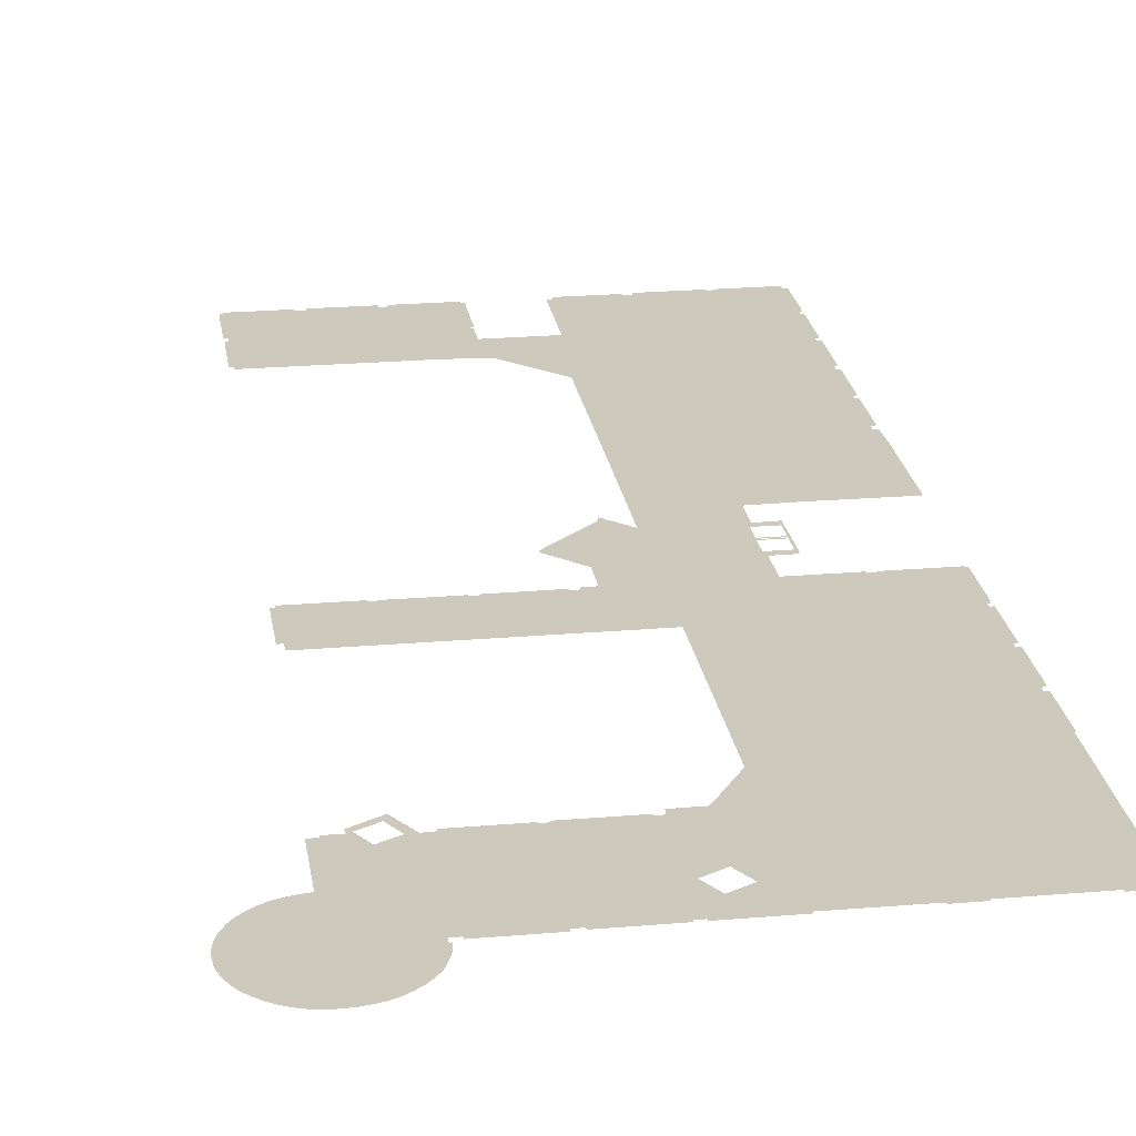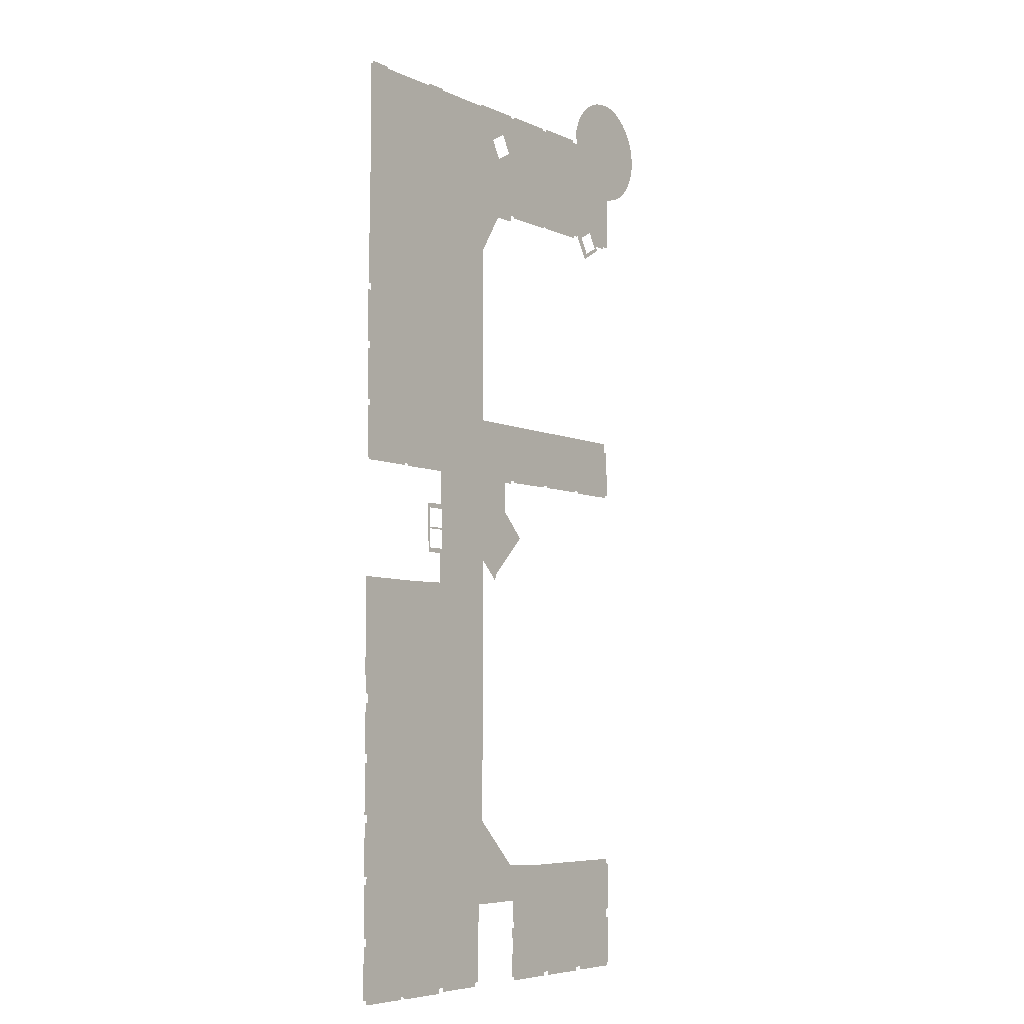
<metadata>
{"format":"obj","ext":"obj","renderer":"f3d","projection":"perspective","resolution":1024,"background":"white","views":[{"elev":22.7,"azim":171.6,"up":"+Z"},{"elev":-6.4,"azim":-52.2,"up":"+Y"}]}
</metadata>
<code>
o floor_1
v 15.82 -12.48 0
v 15.82 -12.48 -0.1
v 15.82 -12.22 0
v 15.82 -12.22 -0.1
v 18.17 -12.23 0
v 18.17 -12.23 -0.1
v 18.17 -12.45 0
v 18.17 -12.45 -0.1
v 25.2 -12.45 0
v 25.2 -12.45 -0.1
v 25.2 -12.26 0
v 25.2 -12.26 -0.1
v 27.51 -12.26 0
v 27.51 -12.26 -0.1
v 27.51 -12.42 0
v 27.51 -12.42 -0.1
v 34.47 -12.47 0
v 34.47 -12.47 -0.1
v 34.47 -12.25 0
v 34.47 -12.25 -0.1
v 39.91 -12.25 0
v 39.91 -12.25 -0.1
v 39.91 -12.46 0
v 39.91 -12.46 -0.1
v 40.66 -12.46 0
v 40.66 -12.46 -0.1
v 40.66 -12.24 0
v 40.66 -12.24 -0.1
v 46.1 -12.24 0
v 46.1 -12.24 -0.1
v 46.1 -12.46 0
v 46.1 -12.46 -0.1
v 46.92 -12.46 0
v 46.92 -12.46 -0.1
v 46.92 -12.16 0
v 46.92 -12.16 -0.1
v 52.33 -12.16 0
v 52.33 -12.16 -0.1
v 52.33 -12.42 0
v 52.33 -12.42 -0.1
v 53.13 -12.42 0
v 53.13 -12.42 -0.1
v 53.13 -11.72 0
v 53.13 -11.72 -0.1
v 52.94 -11.72 0
v 52.94 -11.72 -0.1
v 53.02 -10.98 0
v 53.02 -10.98 -0.1
v 53.31 -10.08 0
v 53.31 -10.08 -0.1
v 53.67 -9.19 0
v 53.67 -9.19 -0.1
v 54.15 -8.483 0
v 54.15 -8.483 -0.1
v 54.78 -7.775 0
v 54.78 -7.775 -0.1
v 55.39 -7.263 0
v 55.39 -7.263 -0.1
v 56.03 -6.836 0
v 56.03 -6.836 -0.1
v 56.76 -6.482 0
v 56.76 -6.482 -0.1
v 57.52 -6.266 0
v 57.52 -6.266 -0.1
v 58.22 -6.135 0
v 58.22 -6.135 -0.1
v 58.81 -6.101 0
v 58.81 -6.101 -0.1
v 59.34 -6.081 0
v 59.34 -6.081 -0.1
v 59.81 -6.111 0
v 59.81 -6.111 -0.1
v 60.33 -6.184 0
v 60.33 -6.184 -0.1
v 60.89 -6.377 0
v 60.89 -6.377 -0.1
v 61.38 -6.564 0
v 61.38 -6.564 -0.1
v 61.8 -6.81 0
v 61.8 -6.81 -0.1
v 62.19 -7.034 0
v 62.19 -7.034 -0.1
v 62.59 -7.316 0
v 62.59 -7.316 -0.1
v 62.94 -7.637 0
v 62.94 -7.637 -0.1
v 63.25 -7.948 0
v 63.25 -7.948 -0.1
v 63.61 -8.33 0
v 63.61 -8.33 -0.1
v 63.91 -8.743 0
v 63.91 -8.743 -0.1
v 64.17 -9.212 0
v 64.17 -9.212 -0.1
v 64.4 -9.673 0
v 64.4 -9.673 -0.1
v 64.58 -10.11 0
v 64.58 -10.11 -0.1
v 64.75 -10.64 0
v 64.75 -10.64 -0.1
v 64.86 -11.12 0
v 64.86 -11.12 -0.1
v 64.9 -11.65 0
v 64.9 -11.65 -0.1
v 64.92 -12.03 0
v 64.92 -12.03 -0.1
v 64.9 -12.67 0
v 64.9 -12.67 -0.1
v 64.83 -13.2 0
v 64.83 -13.2 -0.1
v 64.69 -13.71 0
v 64.69 -13.71 -0.1
v 64.52 -14.29 0
v 64.52 -14.29 -0.1
v 64.28 -14.76 0
v 64.28 -14.76 -0.1
v 63.99 -15.29 0
v 63.99 -15.29 -0.1
v 63.59 -15.86 0
v 63.59 -15.86 -0.1
v 63.19 -16.28 0
v 63.19 -16.28 -0.1
v 62.74 -16.72 0
v 62.74 -16.72 -0.1
v 62.27 -17.06 0
v 62.27 -17.06 -0.1
v 61.77 -17.37 0
v 61.77 -17.37 -0.1
v 61.24 -17.63 0
v 61.24 -17.63 -0.1
v 60.81 -17.77 0
v 60.81 -17.77 -0.1
v 60.17 -17.94 0
v 60.17 -17.94 -0.1
v 59.33 -18.09 0
v 59.33 -18.09 -0.1
v 59.32 -18.67 0
v 59.32 -18.67 -0.1
v 59.31 -24.18 0
v 59.31 -24.18 -0.1
v 58.56 -24.15 0
v 58.56 -24.15 -0.1
v 58.55 -24.42 0
v 58.55 -24.42 -0.1
v 56.85 -24.41 0
v 56.85 -24.41 -0.1
v 57.21 -24.93 0
v 57.21 -24.93 -0.1
v 54.73 -26.43 0
v 54.73 -26.43 -0.1
v 53.23 -23.88 0
v 53.23 -23.88 -0.1
v 53.03 -23.98 0
v 53.03 -23.98 -0.1
v 52.29 -23.98 0
v 52.29 -23.98 -0.1
v 52.29 -24.28 0
v 52.29 -24.28 -0.1
v 46.91 -24.28 0
v 46.91 -24.28 -0.1
v 46.91 -24.15 0
v 46.91 -24.15 -0.1
v 46.22 -24.15 0
v 46.22 -24.15 -0.1
v 46.22 -24.34 0
v 46.22 -24.34 -0.1
v 40.89 -24.34 0
v 40.89 -24.34 -0.1
v 40.65 -24.34 0
v 40.65 -24.34 -0.1
v 40.65 -24.15 0
v 40.65 -24.15 -0.1
v 39.93 -24.15 0
v 39.93 -24.15 -0.1
v 39.93 -24.84 0
v 39.93 -24.84 -0.1
v 37.49 -24.85 0
v 37.49 -24.85 -0.1
v 34.68 -29.33 0
v 34.68 -29.33 -0.1
v 34.68 -37.53 0
v 34.68 -37.53 -0.1
v 34.68 -39.26 0
v 34.68 -39.26 -0.1
v 34.68 -48.9 0
v 34.68 -48.9 -0.1
v 58.51 -48.9 0
v 58.51 -48.9 -0.1
v 58.51 -49.92 0
v 58.51 -49.92 -0.1
v 58.98 -49.92 0
v 58.98 -49.92 -0.1
v 58.98 -55.17 0
v 58.98 -55.17 -0.1
v 58.62 -55.17 0
v 58.62 -55.17 -0.1
v 58.62 -55.48 0
v 58.62 -55.48 -0.1
v 53.06 -55.48 0
v 53.06 -55.48 -0.1
v 53.06 -55.24 0
v 53.06 -55.24 -0.1
v 52.4 -55.24 0
v 52.4 -55.24 -0.1
v 52.4 -55.41 0
v 52.4 -55.41 -0.1
v 49.59 -55.39 0
v 49.59 -55.39 -0.1
v 46.85 -55.41 0
v 46.85 -55.41 -0.1
v 46.85 -55.2 0
v 46.85 -55.2 -0.1
v 46.15 -55.2 0
v 46.15 -55.2 -0.1
v 46.15 -55.42 0
v 46.15 -55.42 -0.1
v 43.42 -55.43 0
v 43.42 -55.43 -0.1
v 40.63 -55.45 0
v 40.63 -55.45 -0.1
v 40.63 -55.24 0
v 40.63 -55.24 -0.1
v 39.92 -55.23 0
v 39.92 -55.23 -0.1
v 39.91 -55.6 0
v 39.91 -55.6 -0.1
v 38.72 -55.6 0
v 38.72 -55.6 -0.1
v 38.72 -56.08 0
v 38.72 -56.08 -0.1
v 38.72 -58.88 0
v 38.72 -58.88 -0.1
v 41.59 -61.78 0
v 41.59 -61.78 -0.1
v 37.19 -66.19 0
v 37.19 -66.19 -0.1
v 37.02 -66.81 0
v 37.02 -66.81 -0.1
v 34.8 -64.61 0
v 34.8 -64.61 -0.1
v 34.77 -77.88 0
v 34.77 -77.88 -0.1
v 34.77 -79.91 0
v 34.77 -79.91 -0.1
v 34.77 -93.69 0
v 34.77 -93.69 -0.1
v 39.77 -98.72 0
v 39.77 -98.72 -0.1
v 40.72 -98.74 0
v 40.72 -98.74 -0.1
v 43.39 -98.97 0
v 43.39 -98.97 -0.1
v 58.4 -98.97 0
v 58.4 -98.97 -0.1
v 58.45 -99.53 0
v 58.45 -99.53 -0.1
v 58.79 -99.53 0
v 58.79 -99.53 -0.1
v 58.75 -104.7 0
v 58.75 -104.7 -0.1
v 58.43 -104.9 0
v 58.43 -104.9 -0.1
v 58.43 -105.8 0
v 58.43 -105.8 -0.1
v 58.79 -105.8 0
v 58.79 -105.8 -0.1
v 58.79 -111.1 0
v 58.79 -111.1 -0.1
v 58.46 -111.1 0
v 58.46 -111.1 -0.1
v 58.46 -111.5 0
v 58.46 -111.5 -0.1
v 55.87 -111.4 0
v 55.87 -111.4 -0.1
v 53.19 -111.5 0
v 53.19 -111.5 -0.1
v 53.19 -111.1 0
v 53.19 -111.1 -0.1
v 52.26 -111.1 0
v 52.26 -111.1 -0.1
v 52.26 -111.5 0
v 52.26 -111.5 -0.1
v 49.61 -111.5 0
v 49.61 -111.5 -0.1
v 46.86 -111.5 0
v 46.86 -111.5 -0.1
v 46.86 -111.1 0
v 46.86 -111.1 -0.1
v 46.07 -111.1 0
v 46.07 -111.1 -0.1
v 46.07 -111.5 0
v 46.07 -111.5 -0.1
v 40.66 -111.5 0
v 40.66 -111.5 -0.1
v 40.66 -111.1 0
v 40.66 -111.1 -0.1
v 40.3 -111.1 0
v 40.3 -111.1 -0.1
v 40.33 -107.4 0
v 40.33 -107.4 -0.1
v 40.3 -105.7 0
v 40.3 -105.7 -0.1
v 40.59 -105.7 0
v 40.59 -105.7 -0.1
v 40.59 -105.1 0
v 40.59 -105.1 -0.1
v 40.37 -105.1 0
v 40.37 -105.1 -0.1
v 40.35 -102.7 0
v 40.35 -102.7 -0.1
v 34.12 -102.7 0
v 34.12 -102.7 -0.1
v 34.09 -111 0
v 34.09 -111 -0.1
v 33.58 -111 0
v 33.58 -111 -0.1
v 33.58 -111.5 0
v 33.58 -111.5 -0.1
v 28.22 -111.5 0
v 28.22 -111.5 -0.1
v 28.22 -111.1 0
v 28.22 -111.1 -0.1
v 27.48 -111.1 0
v 27.48 -111.1 -0.1
v 27.48 -111.6 0
v 27.48 -111.6 -0.1
v 21.98 -111.6 0
v 21.98 -111.6 -0.1
v 21.31 -111.2 0
v 21.31 -111.2 -0.1
v 21.31 -111.6 0
v 21.31 -111.6 -0.1
v 15.92 -111.6 0
v 15.92 -111.6 -0.1
v 15.92 -111.1 0
v 15.92 -111.1 -0.1
v 15.52 -111.1 0
v 15.52 -111.1 -0.1
v 15.52 -105.7 0
v 15.52 -105.7 -0.1
v 15.82 -105.7 0
v 15.82 -105.7 -0.1
v 15.82 -104.9 0
v 15.82 -104.9 -0.1
v 15.53 -104.9 0
v 15.53 -104.9 -0.1
v 15.53 -99.52 0
v 15.53 -99.52 -0.1
v 15.87 -99.52 0
v 15.87 -99.52 -0.1
v 15.87 -98.67 0
v 15.87 -98.67 -0.1
v 15.51 -98.67 0
v 15.51 -98.67 -0.1
v 15.51 -93.24 0
v 15.51 -93.24 -0.1
v 15.83 -93.24 0
v 15.83 -93.24 -0.1
v 15.83 -92.42 0
v 15.83 -92.42 -0.1
v 15.48 -92.42 0
v 15.48 -92.42 -0.1
v 15.48 -87.07 0
v 15.48 -87.07 -0.1
v 15.83 -87.07 0
v 15.83 -87.07 -0.1
v 15.83 -86.21 0
v 15.83 -86.21 -0.1
v 15.51 -86.21 0
v 15.51 -86.21 -0.1
v 15.51 -80.9 0
v 15.51 -80.9 -0.1
v 15.94 -80.9 0
v 15.94 -80.9 -0.1
v 15.94 -79.94 0
v 15.94 -79.94 -0.1
v 15.53 -79.94 0
v 15.53 -79.94 -0.1
v 15.44 -77.42 0
v 15.44 -77.42 -0.1
v 15.44 -67.75 0
v 15.44 -67.75 -0.1
v 22.82 -67.81 0
v 22.82 -67.81 -0.1
v 27.46 -67.72 0
v 27.46 -67.72 -0.1
v 27.46 -66.96 0
v 27.46 -66.96 -0.1
v 27.46 -64.97 0
v 27.46 -64.97 -0.1
v 27.46 -64.46 0
v 27.46 -64.46 -0.1
v 25.47 -64.52 0
v 25.47 -64.52 -0.1
v 25.4 -59.13 0
v 25.4 -59.13 -0.1
v 27.47 -59.12 0
v 27.47 -59.12 -0.1
v 27.47 -55.46 0
v 27.47 -55.46 -0.1
v 21.98 -55.46 0
v 21.98 -55.46 -0.1
v 21.98 -55.23 0
v 21.98 -55.23 -0.1
v 21.32 -55.23 0
v 21.32 -55.23 -0.1
v 21.32 -55.42 0
v 21.32 -55.42 -0.1
v 15.75 -55.42 0
v 15.75 -55.42 -0.1
v 15.75 -55.26 0
v 15.75 -55.26 -0.1
v 15.5 -55.26 0
v 15.5 -55.26 -0.1
v 15.5 -49.71 0
v 15.5 -49.71 -0.1
v 15.79 -49.71 0
v 15.79 -49.71 -0.1
v 15.79 -49.02 0
v 15.79 -49.02 -0.1
v 15.45 -49.02 0
v 15.45 -49.02 -0.1
v 15.45 -43.56 0
v 15.45 -43.56 -0.1
v 15.81 -43.56 0
v 15.81 -43.56 -0.1
v 15.81 -42.85 0
v 15.81 -42.85 -0.1
v 15.41 -42.85 0
v 15.41 -42.85 -0.1
v 15.41 -37.32 0
v 15.41 -37.32 -0.1
v 15.81 -37.32 0
v 15.81 -37.32 -0.1
v 15.81 -36.61 0
v 15.81 -36.61 -0.1
v 15.44 -36.61 0
v 15.44 -36.61 -0.1
v 15.44 -31.16 0
v 15.44 -31.16 -0.1
v 15.56 -31.13 0
v 15.56 -31.13 -0.1
v 15.56 -28.03 0
v 15.56 -28.03 -0.1
v 15.61 -22.7 0
v 15.61 -22.7 -0.1
v 15.59 -12.48 0
v 15.59 -12.48 -0.1
v 55.79 -22.93 0
v 55.79 -22.93 -0.1
v 25.46 -64.17 0
v 25.46 -64.17 -0.1
v 25.59 -64 0
v 25.59 -64 -0.1
v 25.44 -62.22 0
v 25.44 -62.22 -0.1
v 25.59 -61.9 0
v 25.59 -61.9 -0.1
v 25.44 -61.99 0
v 25.44 -61.99 -0.1
v 25.43 -61.67 0
v 25.43 -61.67 -0.1
v 53.97 -23.97 0
v 53.97 -23.97 -0.1
v 56.63 -24.38 0
v 56.63 -24.38 -0.1
v 34.8 -67.02 0
v 34.8 -67.02 -0.1
v 27.69 -64 0
v 27.69 -64 -0.1
v 27.69 -61.9 0
v 27.69 -61.9 -0.1
v 25.59 -61.72 0
v 25.59 -61.72 -0.1
v 25.43 -61.49 0
v 25.43 -61.49 -0.1
v 41.61 -48.9 0
v 41.61 -48.9 -0.1
v 42.04 -48.9 0
v 42.04 -48.9 -0.1
v 36.54 -15.94 0
v 36.54 -15.94 -0.1
v 38.54 -14.8 0
v 38.54 -14.8 -0.1
v 53.29 -23.98 0
v 53.29 -23.98 -0.1
v 53.59 -24.49 0
v 53.59 -24.49 -0.1
v 55.02 -25.79 0
v 55.02 -25.79 -0.1
v 56.71 -24.52 0
v 56.71 -24.52 -0.1
v 56.84 -24.75 0
v 56.84 -24.75 -0.1
v 58.09 -24.42 0
v 58.09 -24.42 -0.1
v 27.69 -59.62 0
v 27.69 -59.62 -0.1
v 27.69 -61.72 0
v 27.69 -61.72 -0.1
v 25.59 -59.62 0
v 25.59 -59.62 -0.1
v 37.68 -17.94 0
v 37.68 -17.94 -0.1
v 39.68 -16.8 0
v 39.68 -16.8 -0.1
f 3 1 7
f 8 2 4
f 3 7 5
f 6 8 4
f 65 63 67
f 68 64 66
f 67 63 43
f 44 64 68
f 67 43 85
f 86 44 68
f 67 85 79
f 80 86 68
f 67 79 75
f 76 80 68
f 67 75 69
f 70 76 68
f 69 75 71
f 72 76 70
f 71 75 73
f 74 76 72
f 75 79 77
f 78 80 76
f 81 79 85
f 86 80 82
f 81 85 83
f 84 86 82
f 85 43 87
f 88 44 86
f 87 43 93
f 94 44 88
f 87 93 89
f 90 94 88
f 89 93 91
f 92 94 90
f 93 43 41
f 42 44 94
f 93 41 103
f 104 42 94
f 93 103 95
f 96 104 94
f 95 103 97
f 98 104 96
f 97 103 99
f 100 104 98
f 99 103 101
f 102 104 100
f 103 41 111
f 112 42 104
f 103 111 107
f 108 112 104
f 103 107 105
f 106 108 104
f 271 269 273
f 274 270 272
f 325 323 327
f 328 324 326
f 327 323 329
f 330 324 328
f 333 331 329
f 330 332 334
f 333 329 335
f 336 330 334
f 337 335 341
f 342 336 338
f 337 341 339
f 340 342 338
f 379 377 375
f 376 378 380
f 379 375 383
f 384 376 380
f 379 383 381
f 382 384 380
f 429 427 431
f 432 428 430
f 431 427 433
f 434 428 432
f 439 437 435
f 436 438 440
f 439 435 441
f 442 436 440
f 447 445 1
f 2 446 448
f 1 445 7
f 8 446 2
f 7 445 9
f 10 446 8
f 61 59 63
f 64 60 62
f 63 59 57
f 58 60 64
f 63 57 43
f 44 58 64
f 43 57 55
f 56 58 44
f 43 55 53
f 54 56 44
f 43 53 49
f 50 54 44
f 43 49 47
f 48 50 44
f 43 47 45
f 46 48 44
f 41 39 449
f 450 40 42
f 41 449 135
f 136 450 42
f 41 135 133
f 134 136 42
f 41 133 131
f 132 134 42
f 41 131 121
f 122 132 42
f 41 121 115
f 116 122 42
f 41 115 111
f 112 116 42
f 111 115 113
f 114 116 112
f 111 109 107
f 108 110 112
f 267 265 269
f 270 266 268
f 269 265 263
f 264 266 270
f 269 263 273
f 274 264 270
f 273 263 277
f 278 264 274
f 273 277 275
f 276 278 274
f 281 279 283
f 284 280 282
f 285 283 287
f 288 284 286
f 293 291 295
f 296 292 294
f 317 315 321
f 322 316 318
f 317 321 319
f 320 322 318
f 323 321 311
f 312 322 324
f 323 311 349
f 350 312 324
f 323 349 343
f 344 350 324
f 323 343 329
f 330 344 324
f 329 343 341
f 342 344 330
f 329 341 335
f 336 342 330
f 361 359 365
f 366 360 362
f 361 365 363
f 364 366 362
f 371 369 367
f 368 370 372
f 371 367 373
f 374 368 372
f 375 373 243
f 244 374 376
f 375 243 241
f 242 244 376
f 375 241 383
f 384 242 376
f 383 241 385
f 386 242 384
f 451 393 453
f 454 394 452
f 455 453 457
f 458 454 456
f 451 453 455
f 456 454 452
f 455 457 459
f 460 458 456
f 461 459 457
f 458 460 462
f 421 419 423
f 424 420 422
f 423 419 425
f 426 420 424
f 427 425 183
f 184 426 428
f 427 183 433
f 434 184 428
f 433 183 181
f 182 184 434
f 433 181 435
f 436 182 434
f 435 181 179
f 180 182 436
f 435 179 441
f 442 180 436
f 441 179 443
f 444 180 442
f 443 179 445
f 446 180 444
f 445 179 9
f 10 180 446
f 9 179 15
f 16 180 10
f 9 15 11
f 12 16 10
f 11 15 13
f 14 16 12
f 19 17 23
f 24 18 20
f 19 23 21
f 22 24 20
f 53 51 49
f 50 52 54
f 37 35 39
f 40 36 38
f 39 35 33
f 34 36 40
f 39 33 155
f 156 34 40
f 39 155 151
f 152 156 40
f 39 151 449
f 450 152 40
f 449 151 463
f 464 152 450
f 465 145 449
f 450 146 466
f 449 145 141
f 142 146 450
f 449 141 137
f 138 142 450
f 449 137 135
f 136 138 450
f 131 129 127
f 128 130 132
f 131 127 125
f 126 128 132
f 131 125 121
f 122 126 132
f 121 125 123
f 124 126 122
f 121 119 117
f 118 120 122
f 121 117 115
f 116 118 122
f 193 191 195
f 196 192 194
f 263 261 277
f 278 262 264
f 277 261 279
f 280 262 278
f 279 261 251
f 252 262 280
f 279 251 283
f 284 252 280
f 283 251 287
f 288 252 284
f 287 251 305
f 306 252 288
f 287 305 289
f 290 306 288
f 291 289 295
f 296 290 292
f 295 289 299
f 300 290 296
f 295 299 297
f 298 300 296
f 313 311 315
f 316 312 314
f 315 311 321
f 322 312 316
f 311 309 247
f 248 310 312
f 311 247 245
f 246 248 312
f 311 245 351
f 352 246 312
f 311 351 349
f 350 352 312
f 349 347 343
f 344 348 350
f 343 347 345
f 346 348 344
f 353 351 357
f 358 352 354
f 353 357 355
f 356 358 354
f 359 357 245
f 246 358 360
f 359 245 365
f 366 246 360
f 365 245 243
f 244 246 366
f 365 243 367
f 368 244 366
f 367 243 373
f 374 244 368
f 385 241 467
f 468 242 386
f 385 467 239
f 240 468 386
f 385 239 387
f 388 240 386
f 387 239 389
f 390 240 388
f 393 391 453
f 454 392 394
f 453 391 469
f 470 392 454
f 457 471 473
f 474 472 458
f 475 461 473
f 474 462 476
f 473 461 457
f 458 462 474
f 475 473 395
f 396 474 476
f 407 405 411
f 412 406 408
f 407 411 409
f 410 412 408
f 413 411 415
f 416 412 414
f 415 411 417
f 418 412 416
f 419 417 403
f 404 418 420
f 419 403 425
f 426 404 420
f 425 403 399
f 400 404 426
f 425 399 185
f 186 400 426
f 425 185 183
f 184 186 426
f 185 213 477
f 478 214 186
f 477 213 479
f 480 214 478
f 479 213 211
f 212 214 480
f 479 211 187
f 188 212 480
f 179 177 15
f 16 178 180
f 15 177 481
f 482 178 16
f 15 481 17
f 18 482 16
f 17 481 483
f 484 482 18
f 17 483 23
f 24 484 18
f 23 483 25
f 26 484 24
f 27 25 31
f 32 26 28
f 27 31 29
f 30 32 28
f 33 31 163
f 164 32 34
f 33 163 161
f 162 164 34
f 33 161 155
f 156 162 34
f 155 161 157
f 158 162 156
f 155 153 151
f 152 154 156
f 485 463 151
f 152 464 486
f 487 463 485
f 486 464 488
f 487 489 463
f 464 490 488
f 491 145 465
f 466 146 492
f 491 493 145
f 146 494 492
f 145 493 147
f 148 494 146
f 145 495 141
f 142 496 146
f 495 143 141
f 142 144 496
f 141 139 137
f 138 140 142
f 191 189 195
f 196 190 192
f 195 189 201
f 202 190 196
f 195 201 197
f 198 202 196
f 197 201 199
f 200 202 198
f 233 231 235
f 236 232 234
f 237 235 239
f 240 236 238
f 239 235 231
f 232 236 240
f 239 231 497
f 498 232 240
f 239 497 499
f 500 498 240
f 239 499 471
f 472 500 240
f 239 471 469
f 470 472 240
f 239 469 389
f 390 470 240
f 389 469 391
f 392 470 390
f 471 499 473
f 474 500 472
f 473 501 395
f 396 502 474
f 395 501 397
f 398 502 396
f 401 399 403
f 404 400 402
f 399 397 497
f 498 398 400
f 399 497 229
f 230 498 400
f 399 229 227
f 228 230 400
f 399 227 185
f 186 228 400
f 185 227 223
f 224 228 186
f 185 223 221
f 222 224 186
f 185 221 217
f 218 222 186
f 185 217 213
f 214 218 186
f 213 217 215
f 216 218 214
f 211 209 207
f 208 210 212
f 211 207 187
f 188 208 212
f 187 207 203
f 204 208 188
f 187 203 189
f 190 204 188
f 189 203 201
f 202 204 190
f 205 203 207
f 208 204 206
f 217 221 219
f 220 222 218
f 231 229 497
f 498 230 232
f 227 225 223
f 224 226 228
f 497 397 501
f 502 398 498
f 149 147 489
f 490 148 150
f 487 149 489
f 490 150 488
f 165 163 167
f 168 164 166
f 175 173 177
f 178 174 176
f 177 173 503
f 504 174 178
f 177 503 481
f 482 504 178
f 483 505 25
f 26 506 484
f 25 505 31
f 32 506 26
f 31 505 163
f 164 506 32
f 163 505 171
f 172 506 164
f 163 171 167
f 168 172 164
f 167 171 169
f 170 172 168
f 173 171 503
f 504 172 174
f 503 171 505
f 506 172 504
f 161 159 157
f 158 160 162
f 489 147 493
f 494 148 490
f 403 417 405
f 406 418 404
f 405 417 411
f 412 418 406
f 253 251 255
f 256 252 254
f 257 255 259
f 260 256 258
f 259 255 261
f 262 256 260
f 261 255 251
f 252 256 262
f 251 249 309
f 310 250 252
f 251 309 305
f 306 310 252
f 305 309 307
f 308 310 306
f 305 303 289
f 290 304 306
f 289 303 299
f 300 304 290
f 299 303 301
f 302 304 300
f 309 249 247
f 248 250 310
f 245 357 351
f 352 358 246

</code>
